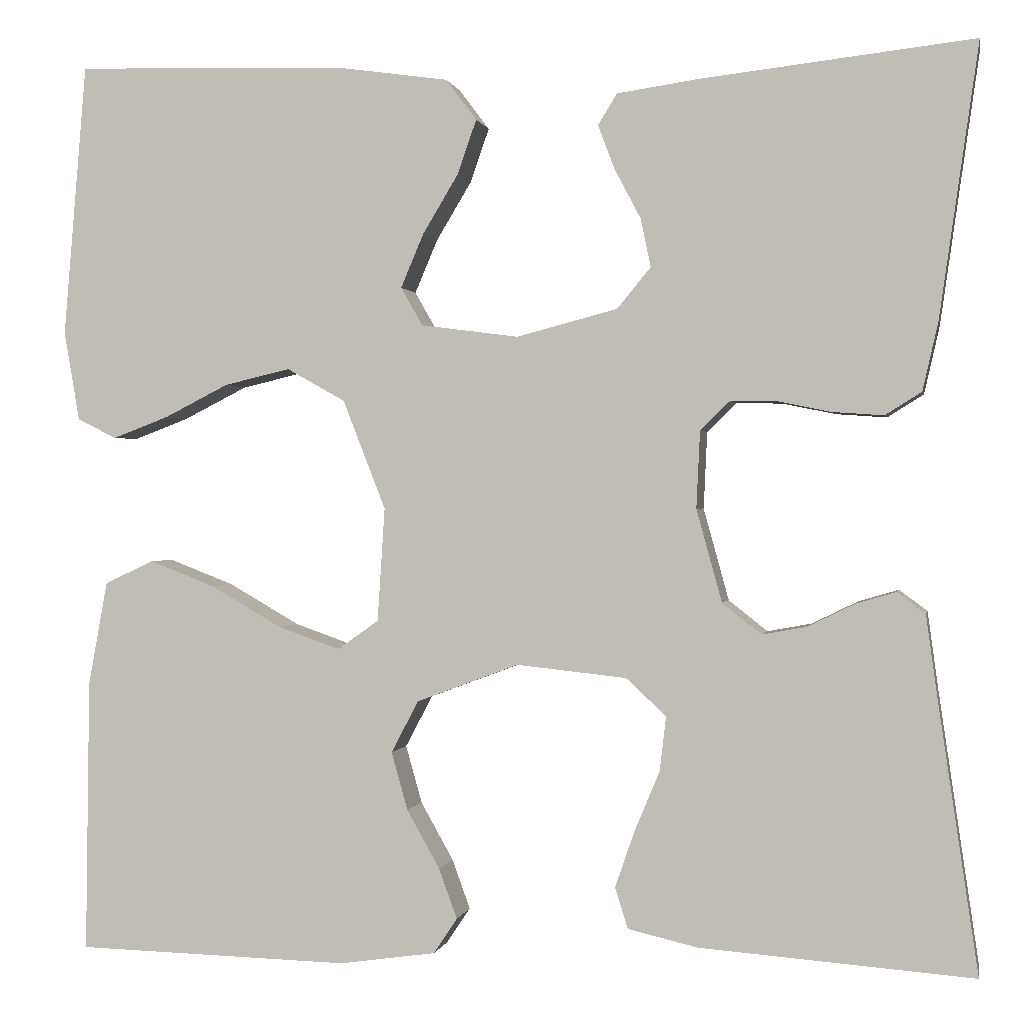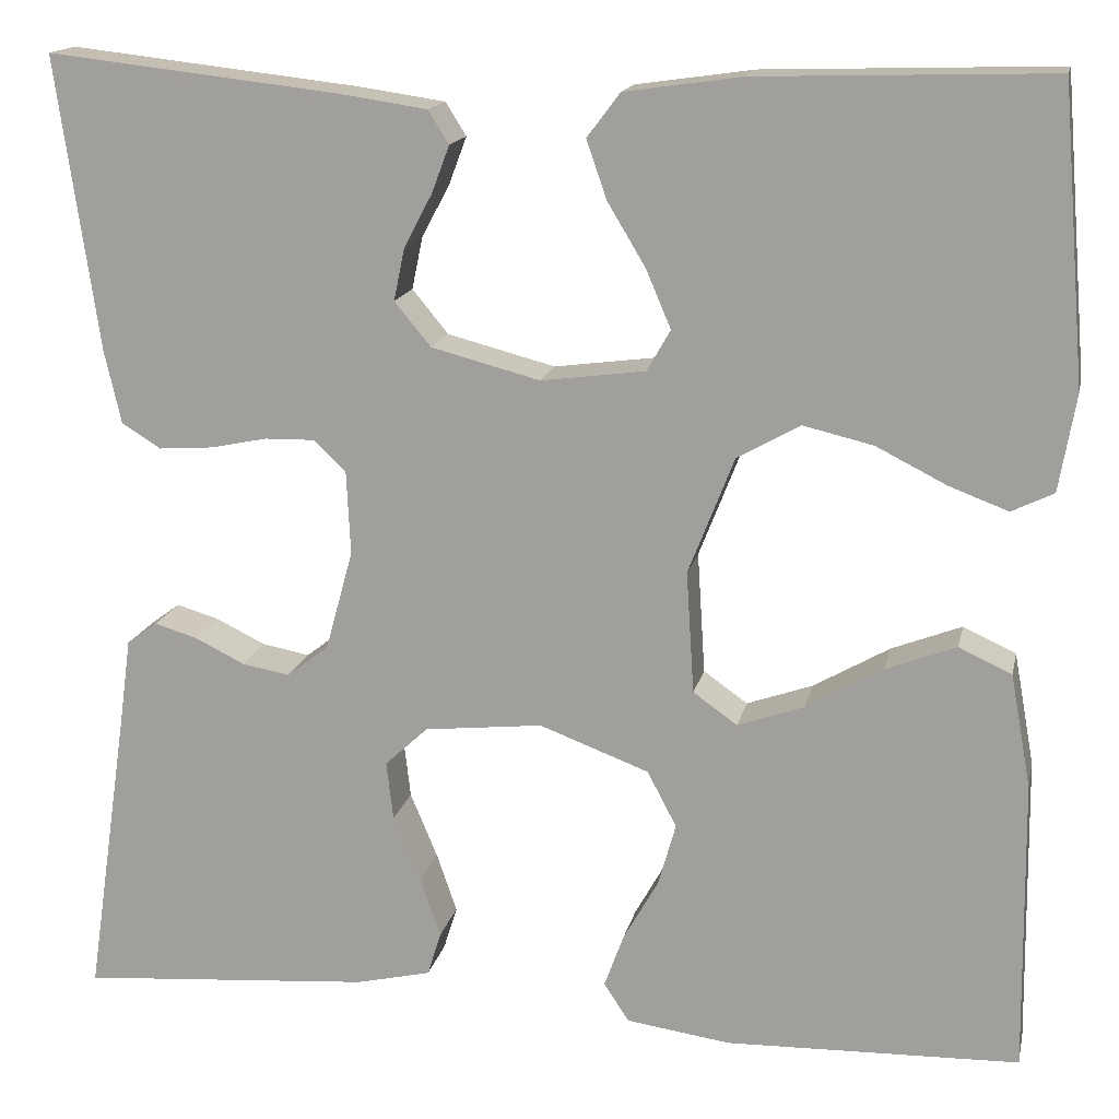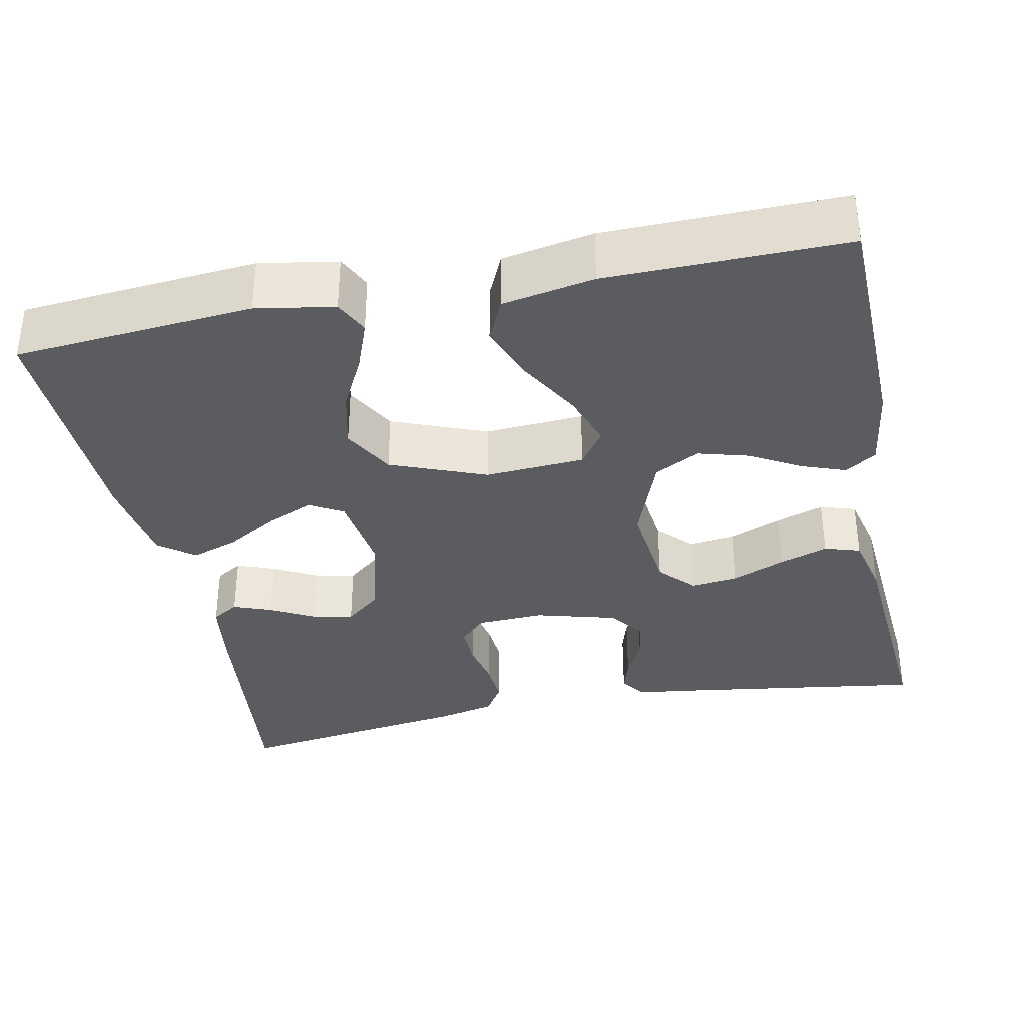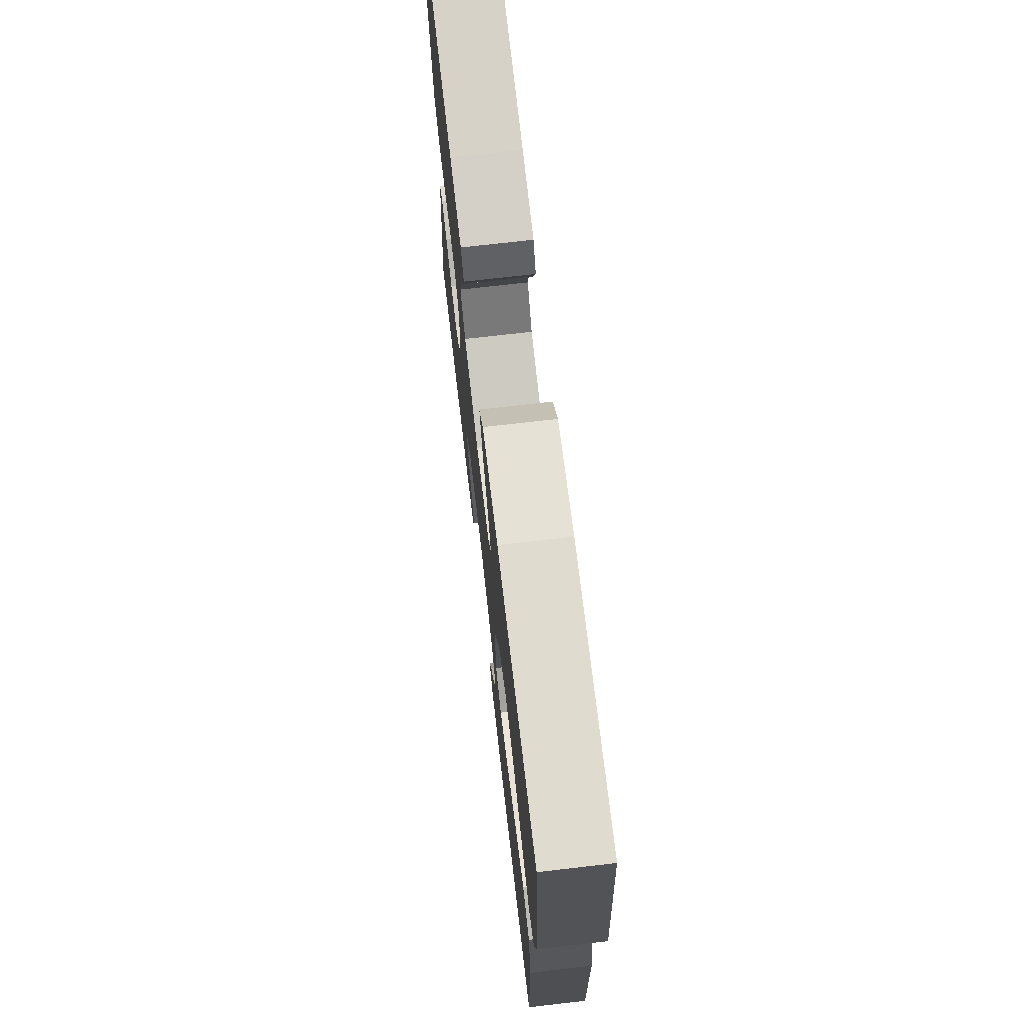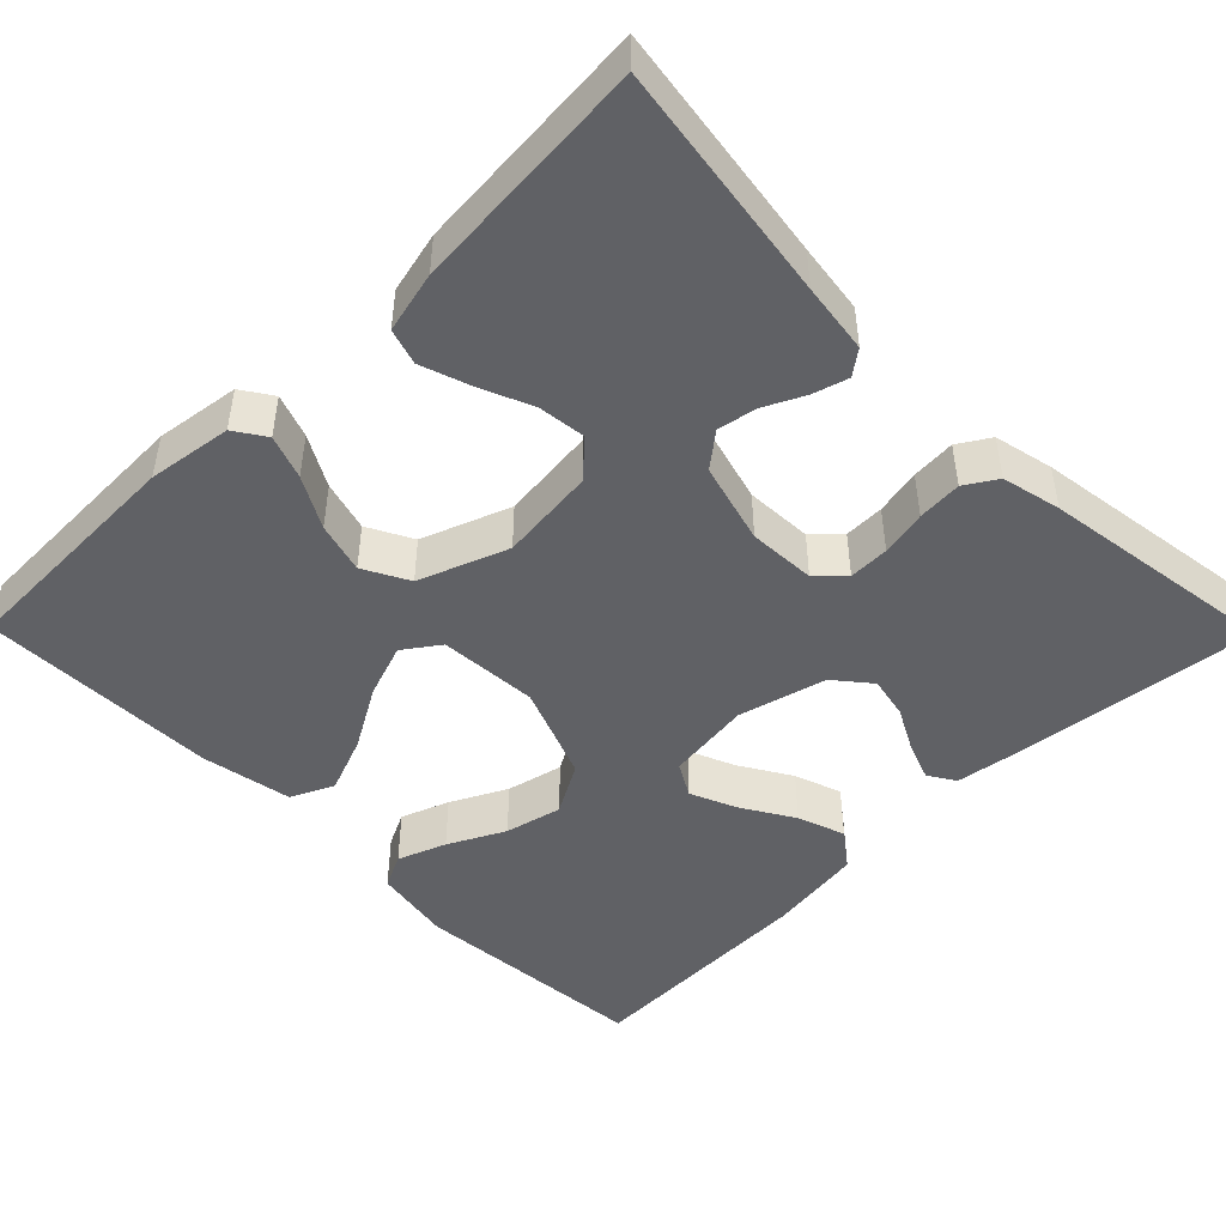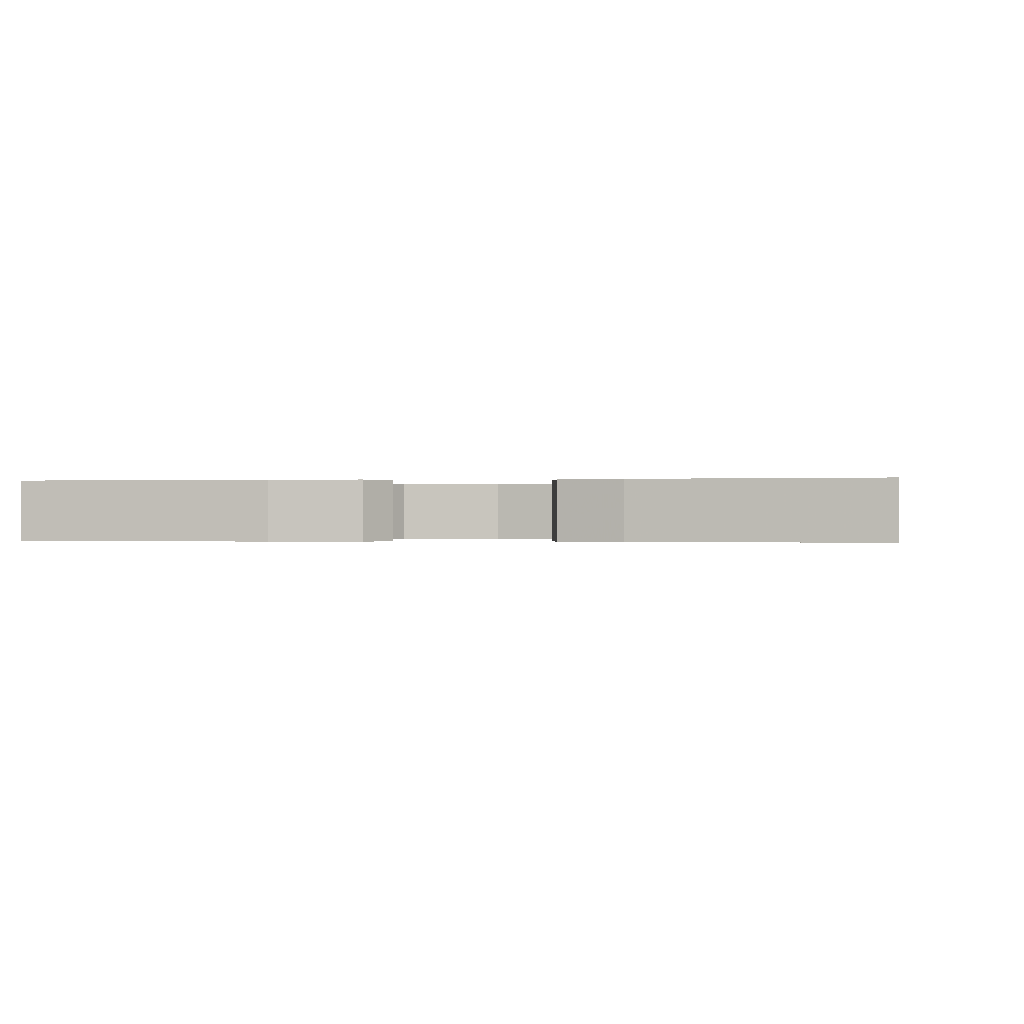
<metadata>
{"format":"obj","ext":"obj","renderer":"f3d","projection":"perspective","resolution":1024,"background":"white","views":[{"elev":0.3,"azim":-169.1,"up":"+Z"},{"elev":15.7,"azim":12.0,"up":"+Z"},{"elev":-35.0,"azim":101.5,"up":"+Y"},{"elev":72.2,"azim":83.4,"up":"+Z"},{"elev":-47.3,"azim":-135.4,"up":"+Y"},{"elev":-0.2,"azim":-169.6,"up":"+Y"}]}
</metadata>
<code>
v 0.5 0.07 0.5
v 0.525 0.07 0.2
v 0.508 0.07 0.101
v 0.465 0.07 0.08
v 0.404 0.07 0.103
v 0.333 0.07 0.139
v 0.261 0.07 0.156
v 0.197 0.07 0.12
v 0.15 0.07 0
v 0.158 0.07 -0.125
v 0.203 0.07 -0.157
v 0.271 0.07 -0.133
v 0.349 0.07 -0.088
v 0.421 0.07 -0.06
v 0.475 0.07 -0.085
v 0.496 0.07 -0.2
v 0.5 0.07 -0.5
v 0.2 0.07 -0.508
v 0.094 0.07 -0.493
v 0.068 0.07 -0.454
v 0.088 0.07 -0.399
v 0.124 0.07 -0.335
v 0.142 0.07 -0.271
v 0.112 0.07 -0.214
v 0 0.07 -0.172
v -0.121 0.07 -0.185
v -0.165 0.07 -0.226
v -0.158 0.07 -0.286
v -0.13 0.07 -0.353
v -0.109 0.07 -0.414
v -0.123 0.07 -0.459
v -0.2 0.07 -0.477
v -0.5 0.07 -0.5
v -0.456 0.07 -0.2
v -0.444 0.07 -0.112
v -0.413 0.07 -0.089
v -0.369 0.07 -0.102
v -0.318 0.07 -0.127
v -0.269 0.07 -0.136
v -0.226 0.07 -0.102
v -0.198 0.07 0
v -0.202 0.07 0.085
v -0.235 0.07 0.117
v -0.286 0.07 0.116
v -0.344 0.07 0.104
v -0.4 0.07 0.1
v -0.44 0.07 0.125
v -0.457 0.07 0.2
v -0.5 0.07 0.5
v -0.2 0.07 0.466
v -0.111 0.07 0.453
v -0.09 0.07 0.419
v -0.108 0.07 0.371
v -0.137 0.07 0.316
v -0.148 0.07 0.263
v -0.111 0.07 0.218
v 0 0.07 0.189
v 0.107 0.07 0.203
v 0.131 0.07 0.245
v 0.106 0.07 0.304
v 0.067 0.07 0.369
v 0.046 0.07 0.429
v 0.08 0.07 0.474
v 0.2 0.07 0.491
v 0.5 0 0.5
v 0.525 0 0.2
v 0.508 0 0.101
v 0.465 0 0.08
v 0.404 0 0.103
v 0.333 0 0.139
v 0.261 0 0.156
v 0.197 0 0.12
v 0.15 0 0
v 0.158 0 -0.125
v 0.203 0 -0.157
v 0.271 0 -0.133
v 0.349 0 -0.088
v 0.421 0 -0.06
v 0.475 0 -0.085
v 0.496 0 -0.2
v 0.5 0 -0.5
v 0.2 0 -0.508
v 0.094 0 -0.493
v 0.068 0 -0.454
v 0.088 0 -0.399
v 0.124 0 -0.335
v 0.142 0 -0.271
v 0.112 0 -0.214
v 0 0 -0.172
v -0.121 0 -0.185
v -0.165 0 -0.226
v -0.158 0 -0.286
v -0.13 0 -0.353
v -0.109 0 -0.414
v -0.123 0 -0.459
v -0.2 0 -0.477
v -0.5 0 -0.5
v -0.456 0 -0.2
v -0.444 0 -0.112
v -0.413 0 -0.089
v -0.369 0 -0.102
v -0.318 0 -0.127
v -0.269 0 -0.136
v -0.226 0 -0.102
v -0.198 0 0
v -0.202 0 0.085
v -0.235 0 0.117
v -0.286 0 0.116
v -0.344 0 0.104
v -0.4 0 0.1
v -0.44 0 0.125
v -0.457 0 0.2
v -0.5 0 0.5
v -0.2 0 0.466
v -0.111 0 0.453
v -0.09 0 0.419
v -0.108 0 0.371
v -0.137 0 0.316
v -0.148 0 0.263
v -0.111 0 0.218
v 0 0 0.189
v 0.107 0 0.203
v 0.131 0 0.245
v 0.106 0 0.304
v 0.067 0 0.369
v 0.046 0 0.429
v 0.08 0 0.474
v 0.2 0 0.491
f 4 5 6
f 3 4 6
f 2 3 6
f 1 2 6
f 64 1 6
f 63 64 6
f 62 63 6
f 61 62 6
f 60 61 6
f 59 60 6 7
f 58 59 7 8
f 57 58 8 9
f 56 57 9 10
f 55 56 10
f 52 53 54
f 51 52 54
f 50 51 54
f 49 50 54
f 48 49 54
f 47 48 54
f 46 47 54
f 45 46 54
f 44 45 54
f 43 44 54 55
f 42 43 55 10
f 36 37 38
f 35 36 38
f 34 35 38
f 34 38 39
f 33 34 39
f 32 33 39
f 31 32 39
f 30 31 39
f 29 30 39
f 28 29 39
f 27 28 39 40
f 20 21 22
f 19 20 22
f 18 19 22
f 17 18 22
f 16 17 22
f 15 16 22
f 14 15 22
f 13 14 22
f 12 13 22
f 11 12 22 23
f 41 42 10 11
f 26 27 40 41
f 25 26 41
f 24 25 41 11
f 11 23 24
f 70 69 68
f 70 68 67
f 70 67 66
f 70 66 65
f 70 65 128
f 70 128 127
f 70 127 126
f 70 126 125
f 70 125 124
f 71 70 124 123
f 72 71 123 122
f 73 72 122 121
f 74 73 121 120
f 74 120 119
f 118 117 116
f 118 116 115
f 118 115 114
f 118 114 113
f 118 113 112
f 118 112 111
f 118 111 110
f 118 110 109
f 118 109 108
f 119 118 108 107
f 74 119 107 106
f 102 101 100
f 102 100 99
f 102 99 98
f 103 102 98
f 103 98 97
f 103 97 96
f 103 96 95
f 103 95 94
f 103 94 93
f 103 93 92
f 104 103 92 91
f 86 85 84
f 86 84 83
f 86 83 82
f 86 82 81
f 86 81 80
f 86 80 79
f 86 79 78
f 86 78 77
f 86 77 76
f 87 86 76 75
f 75 74 106 105
f 105 104 91 90
f 105 90 89
f 75 105 89 88
f 88 87 75
f 1 65 66 2
f 2 66 67 3
f 3 67 68 4
f 4 68 69 5
f 5 69 70 6
f 6 70 71 7
f 7 71 72 8
f 8 72 73 9
f 9 73 74 10
f 10 74 75 11
f 11 75 76 12
f 12 76 77 13
f 13 77 78 14
f 14 78 79 15
f 15 79 80 16
f 16 80 81 17
f 17 81 82 18
f 18 82 83 19
f 19 83 84 20
f 20 84 85 21
f 21 85 86 22
f 22 86 87 23
f 23 87 88 24
f 24 88 89 25
f 25 89 90 26
f 26 90 91 27
f 27 91 92 28
f 28 92 93 29
f 29 93 94 30
f 30 94 95 31
f 31 95 96 32
f 32 96 97 33
f 33 97 98 34
f 34 98 99 35
f 35 99 100 36
f 36 100 101 37
f 37 101 102 38
f 38 102 103 39
f 39 103 104 40
f 40 104 105 41
f 41 105 106 42
f 42 106 107 43
f 43 107 108 44
f 44 108 109 45
f 45 109 110 46
f 46 110 111 47
f 47 111 112 48
f 48 112 113 49
f 49 113 114 50
f 50 114 115 51
f 51 115 116 52
f 52 116 117 53
f 53 117 118 54
f 54 118 119 55
f 55 119 120 56
f 56 120 121 57
f 57 121 122 58
f 58 122 123 59
f 59 123 124 60
f 60 124 125 61
f 61 125 126 62
f 62 126 127 63
f 63 127 128 64
f 64 128 65 1

</code>
